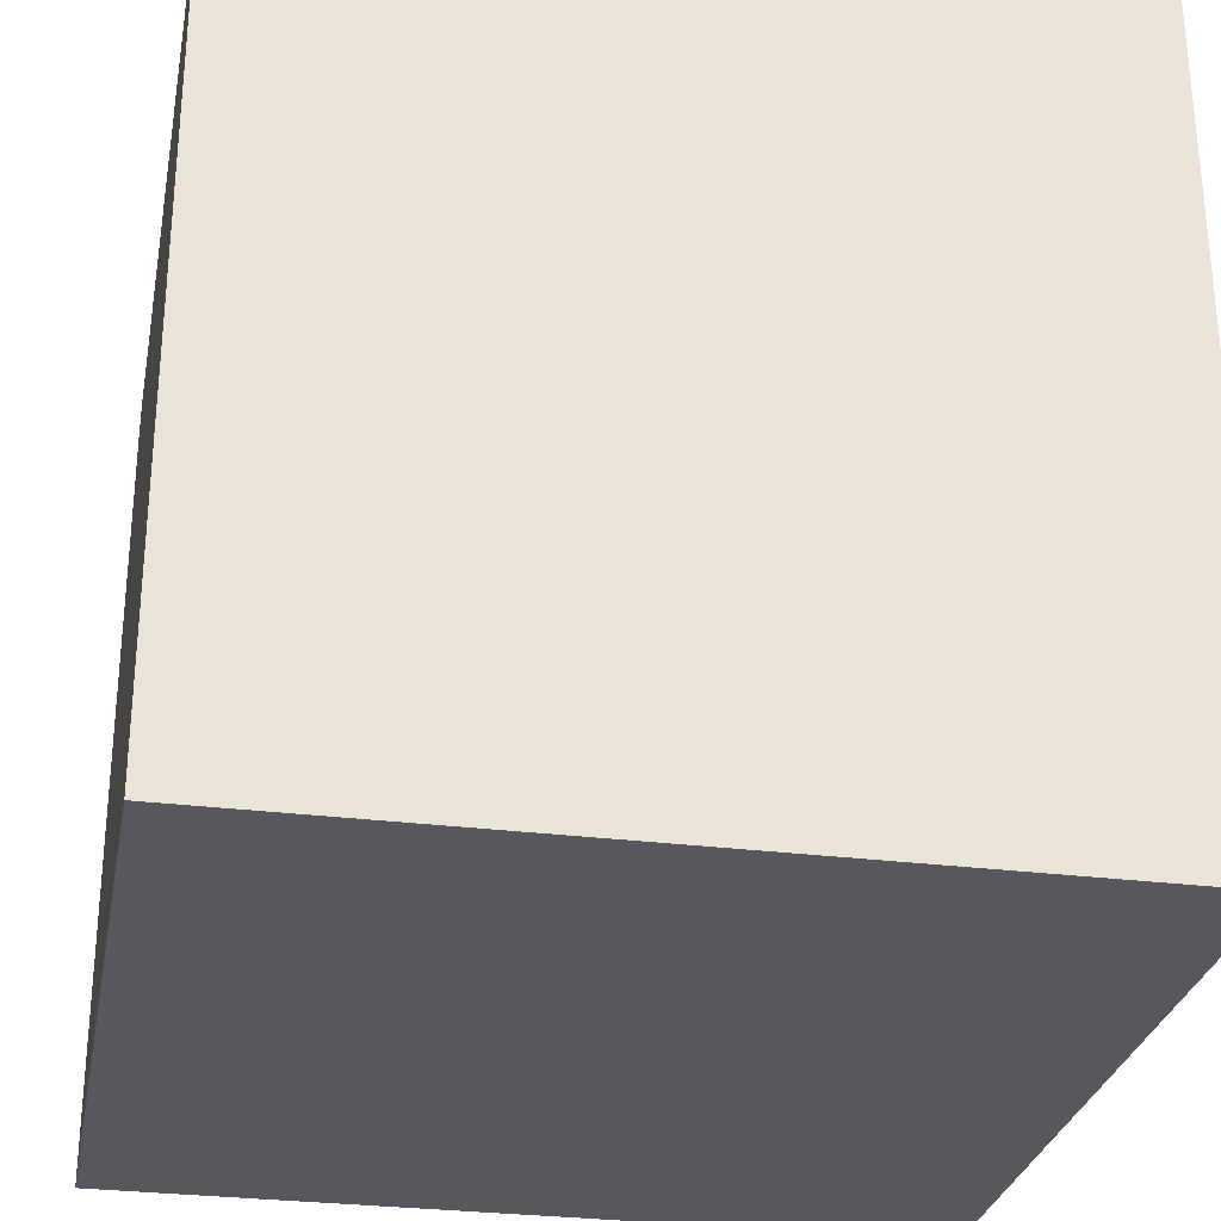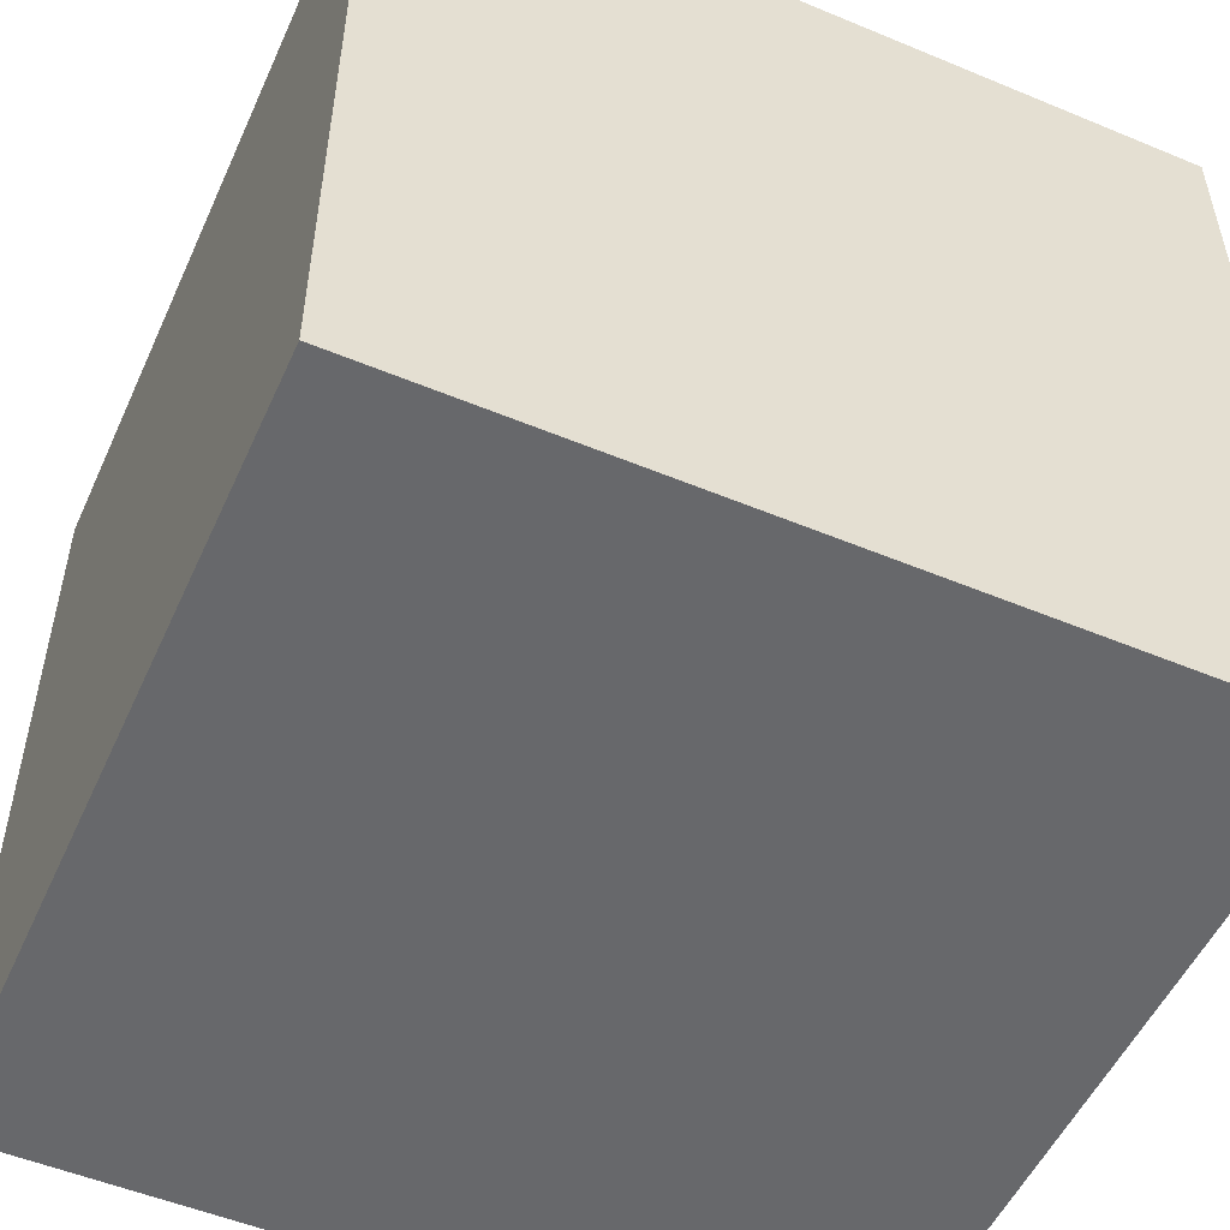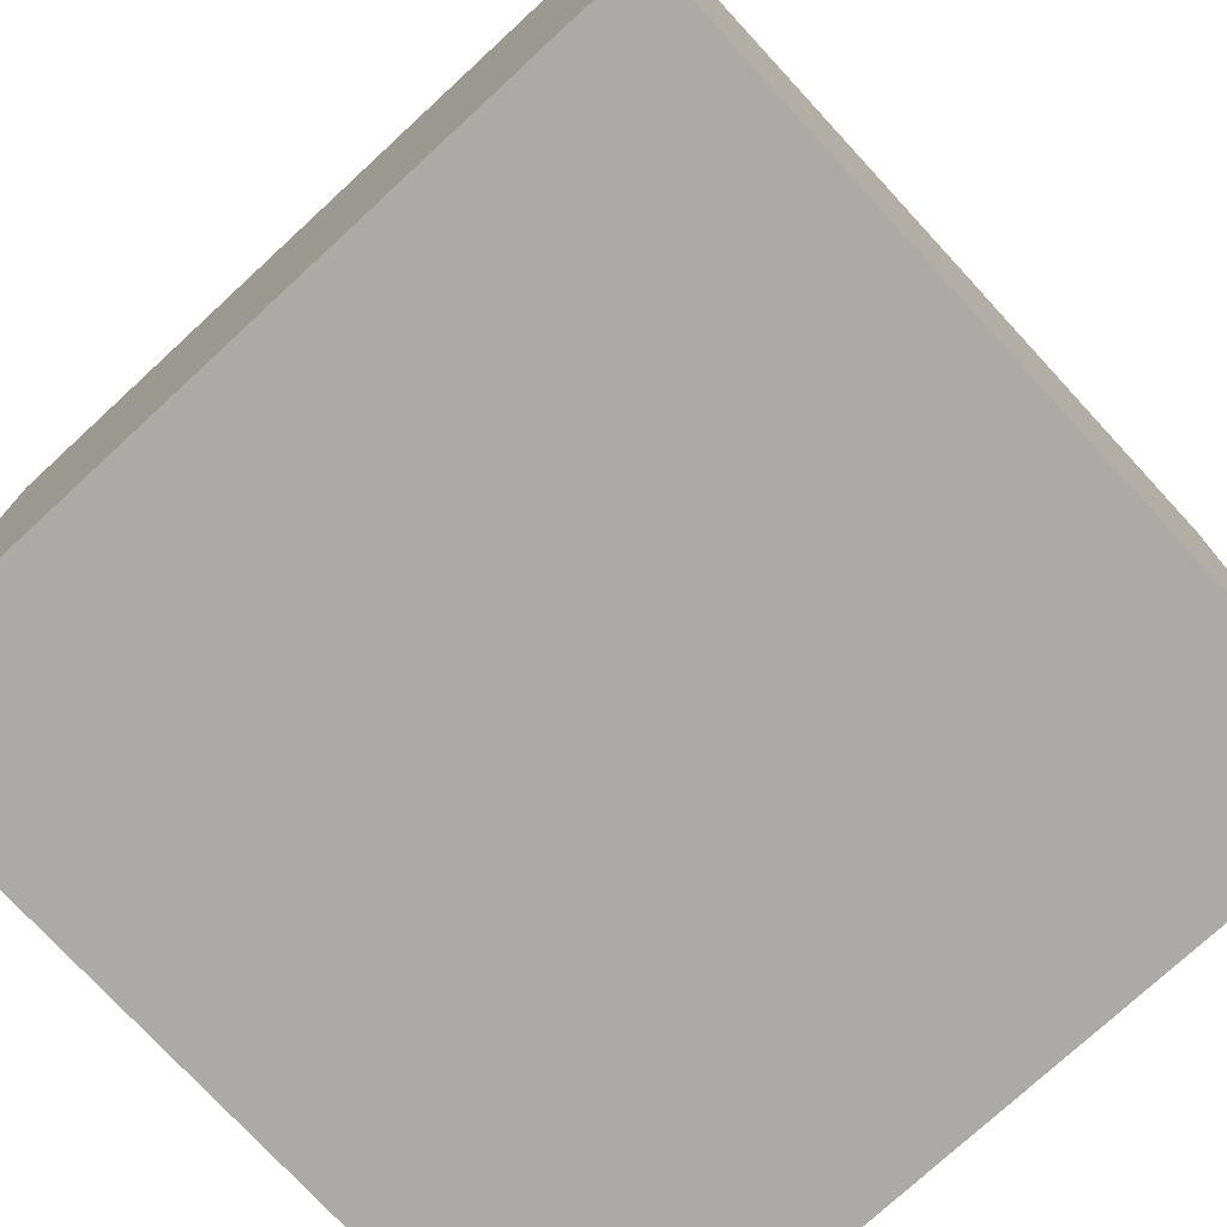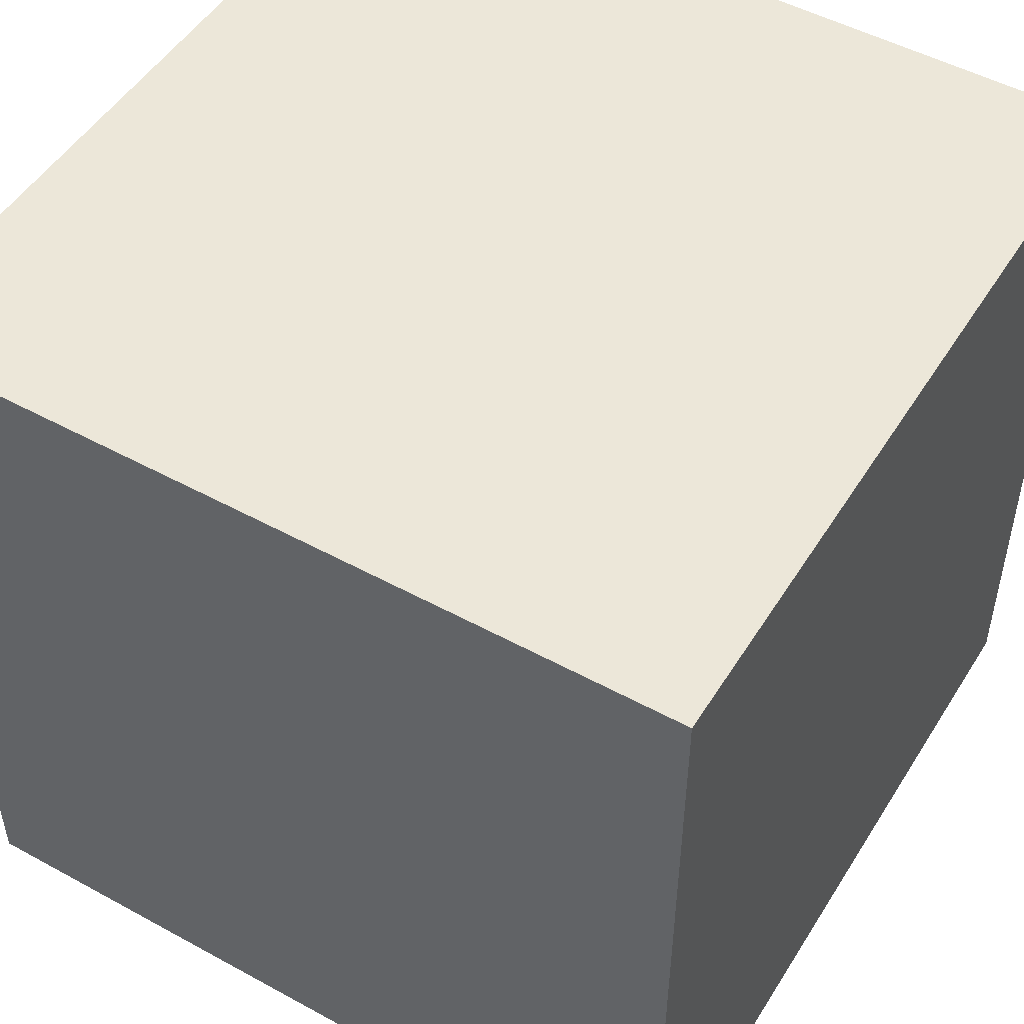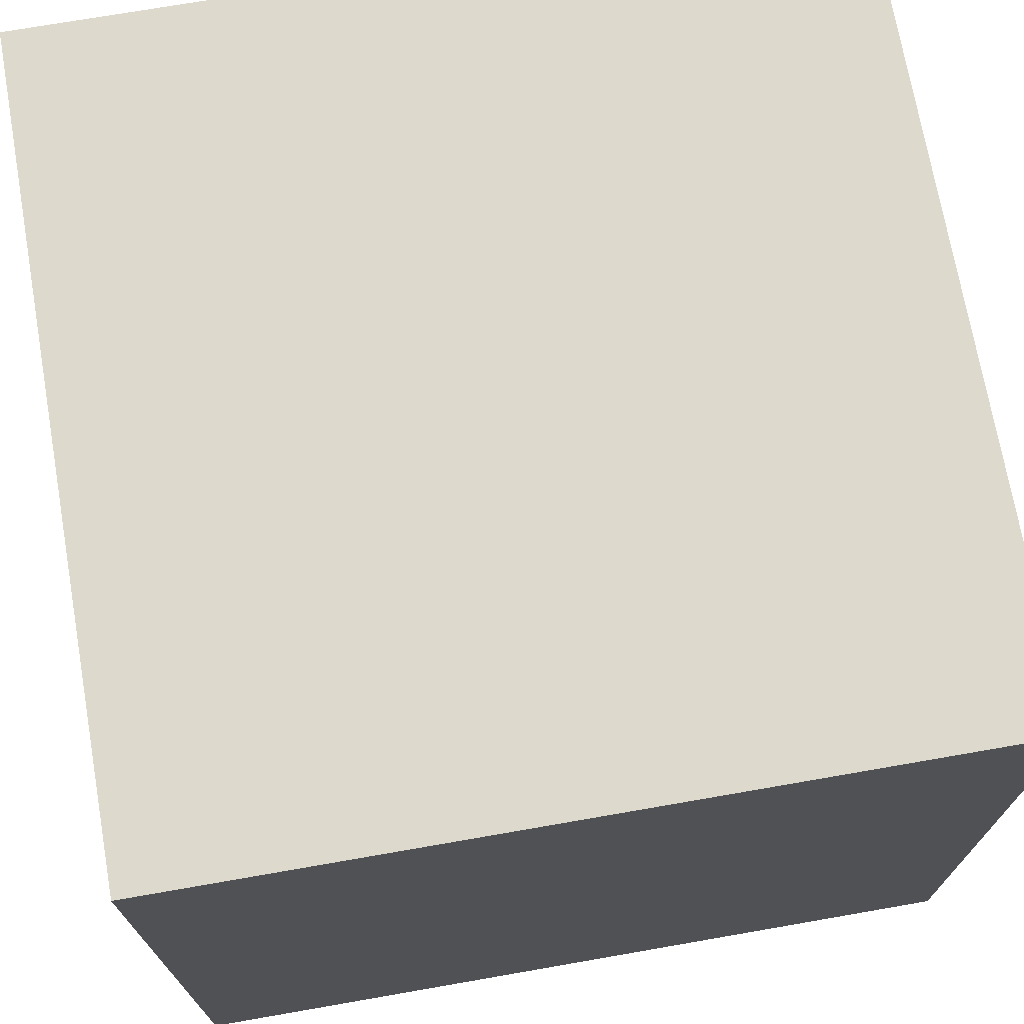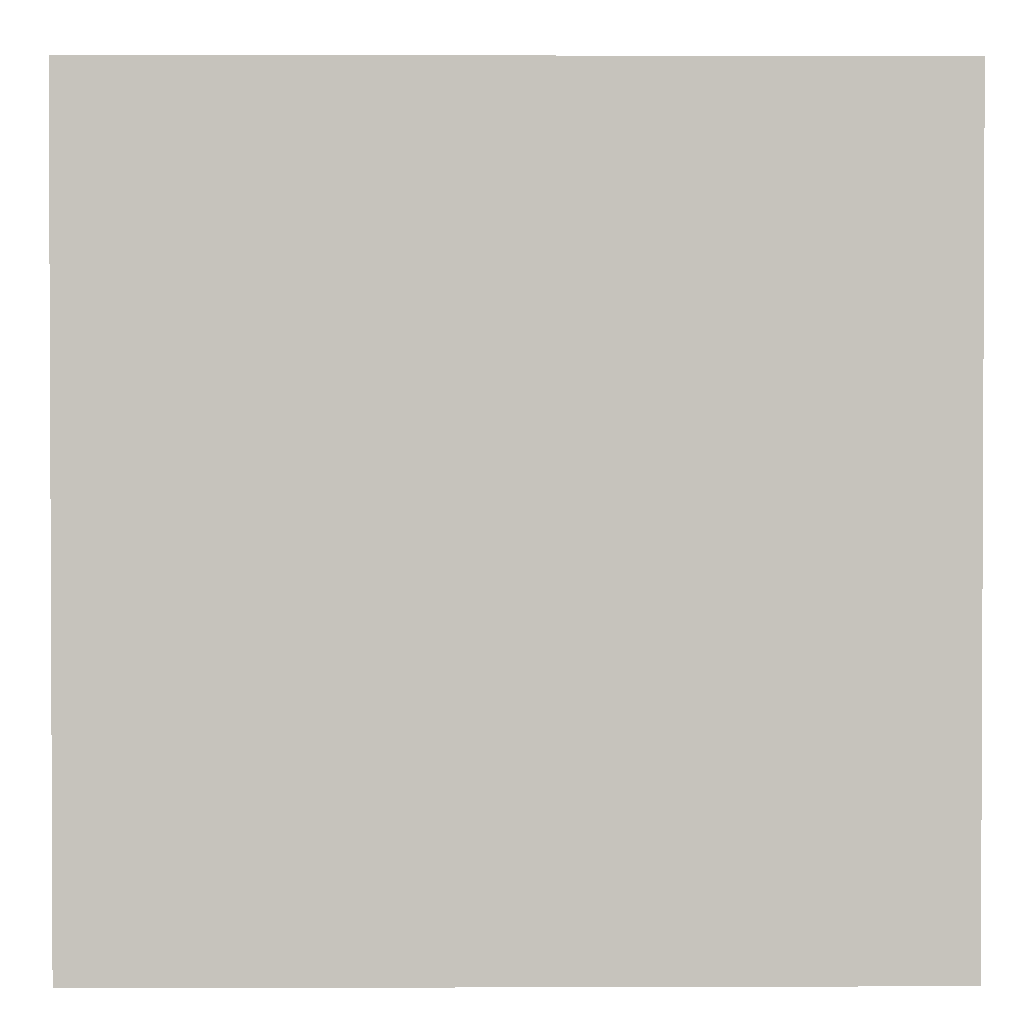
<metadata>
{"format":"obj","ext":"obj","renderer":"f3d","projection":"perspective","resolution":1024,"background":"white","views":[{"elev":-28.9,"azim":-10.7,"up":"+Z"},{"elev":-52.5,"azim":65.9,"up":"+Z"},{"elev":-75.7,"azim":-47.3,"up":"+Y"},{"elev":50.1,"azim":-149.0,"up":"+Z"},{"elev":71.9,"azim":-9.9,"up":"+Z"},{"elev":1.4,"azim":-90.7,"up":"+Z"}]}
</metadata>
<code>
o Cube
v 1 1 -1
v 1 -1 -1
v 1 1 1
v 1 -1 1
v -1 1 -1
v -1 -1 -1
v -1 1 1
v -1 -1 1
f 2 1 3 4
f 6 5 1 2
f 1 5 7 3
f 6 2 4 8
f 8 7 5 6
f 4 3 7 8

</code>
